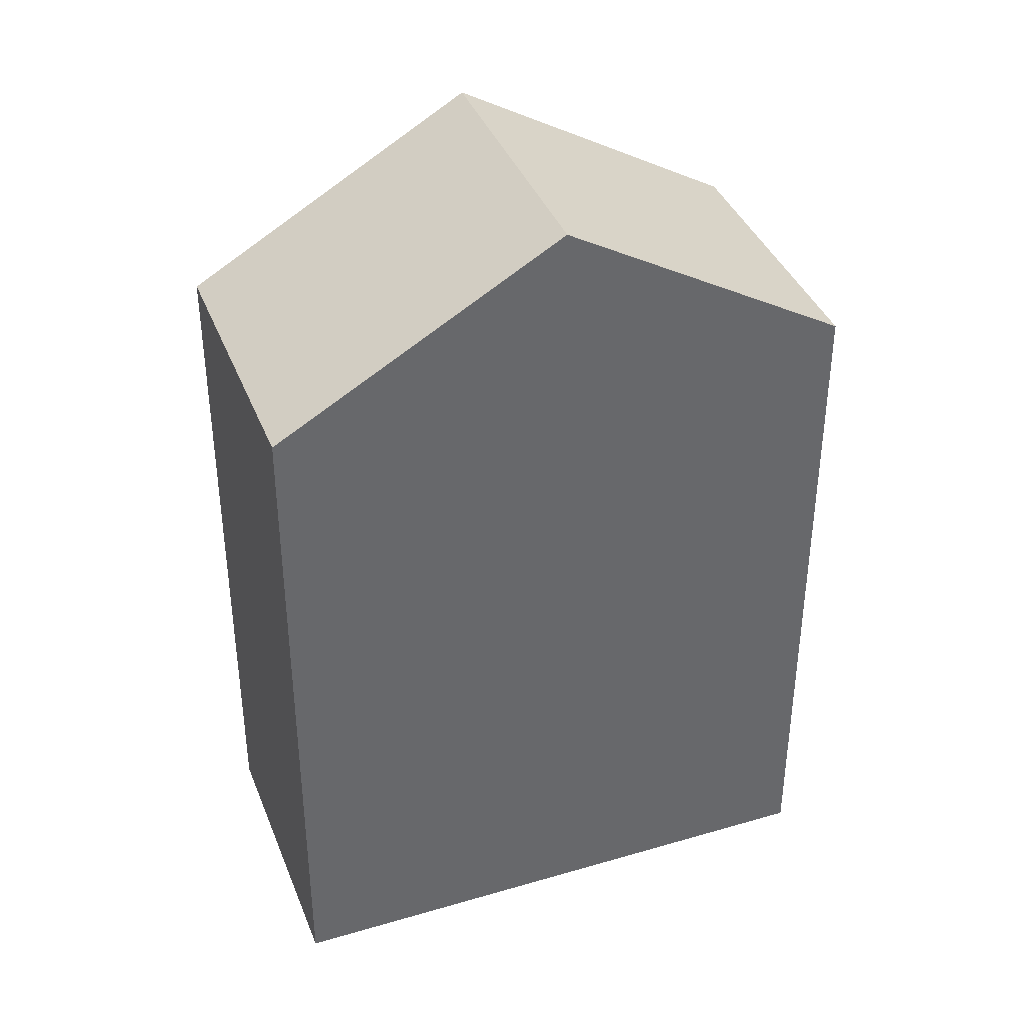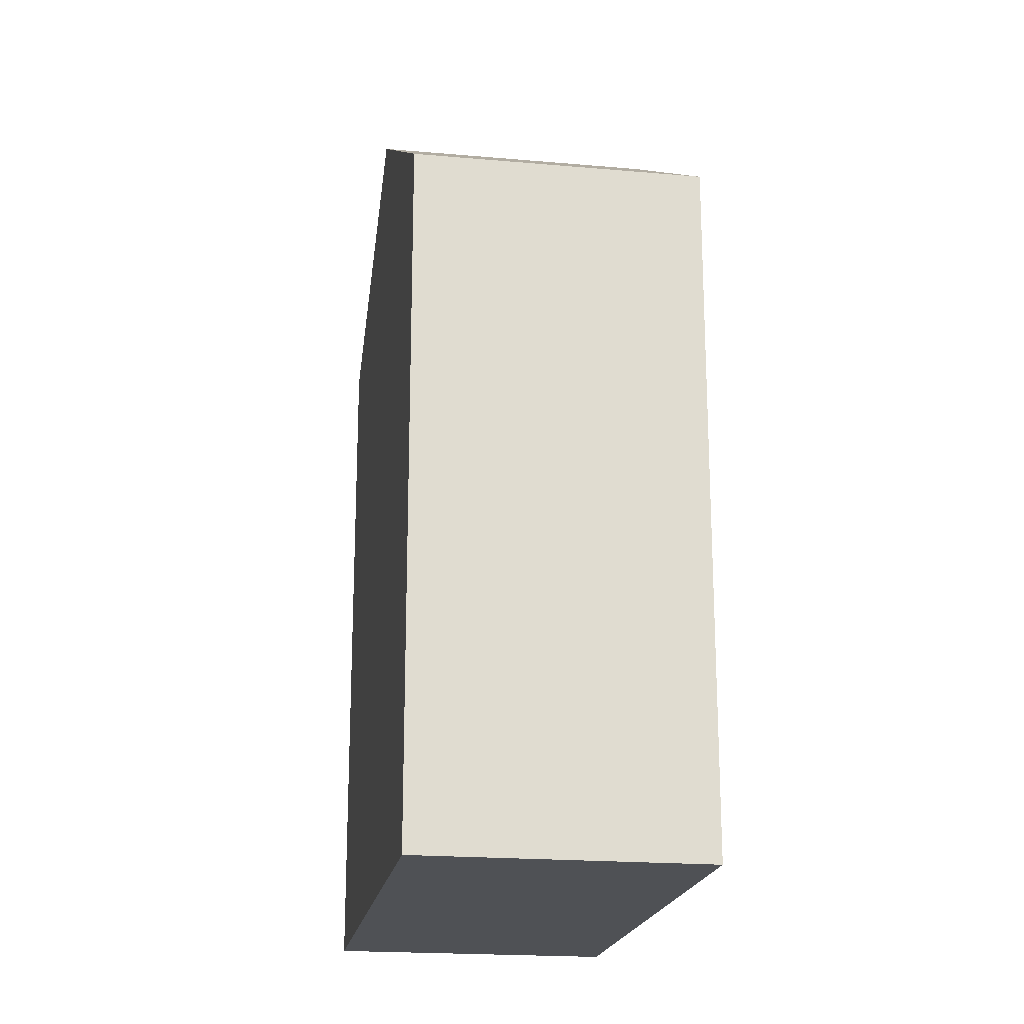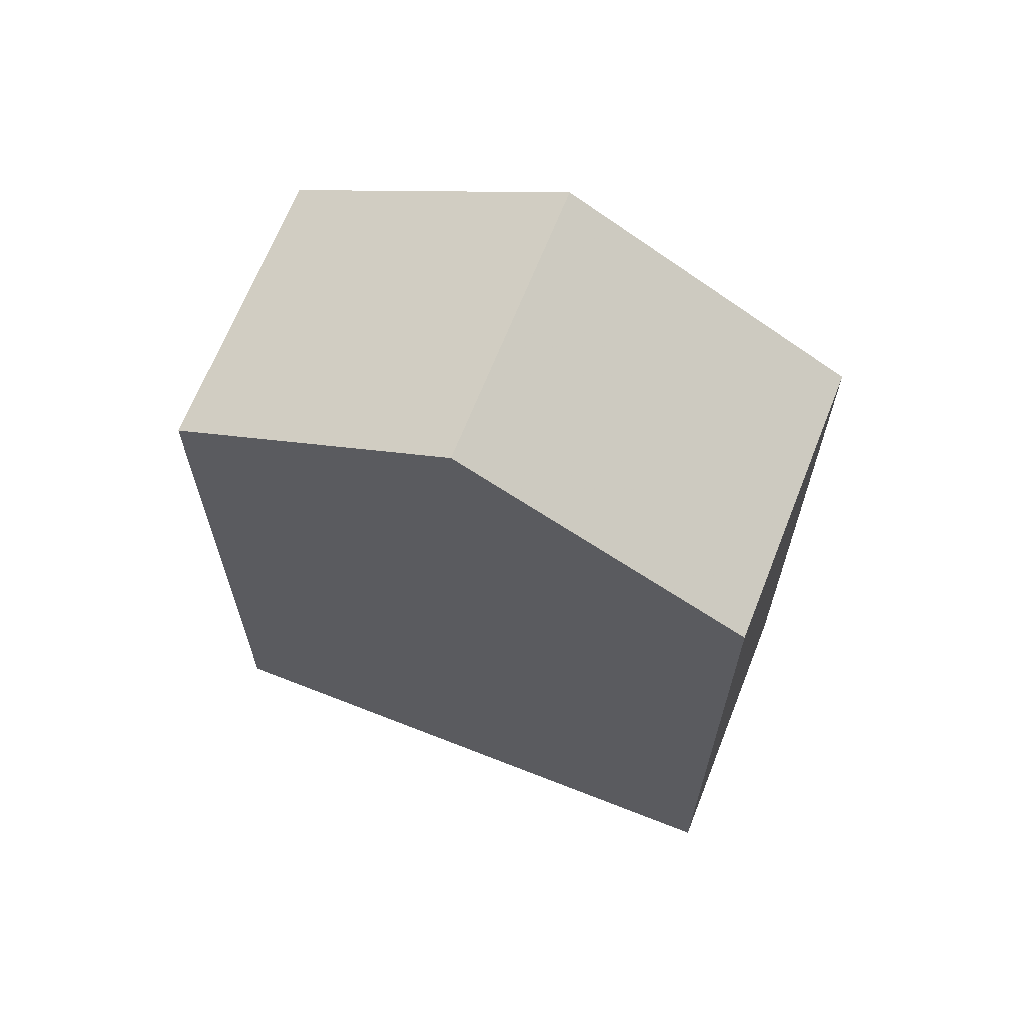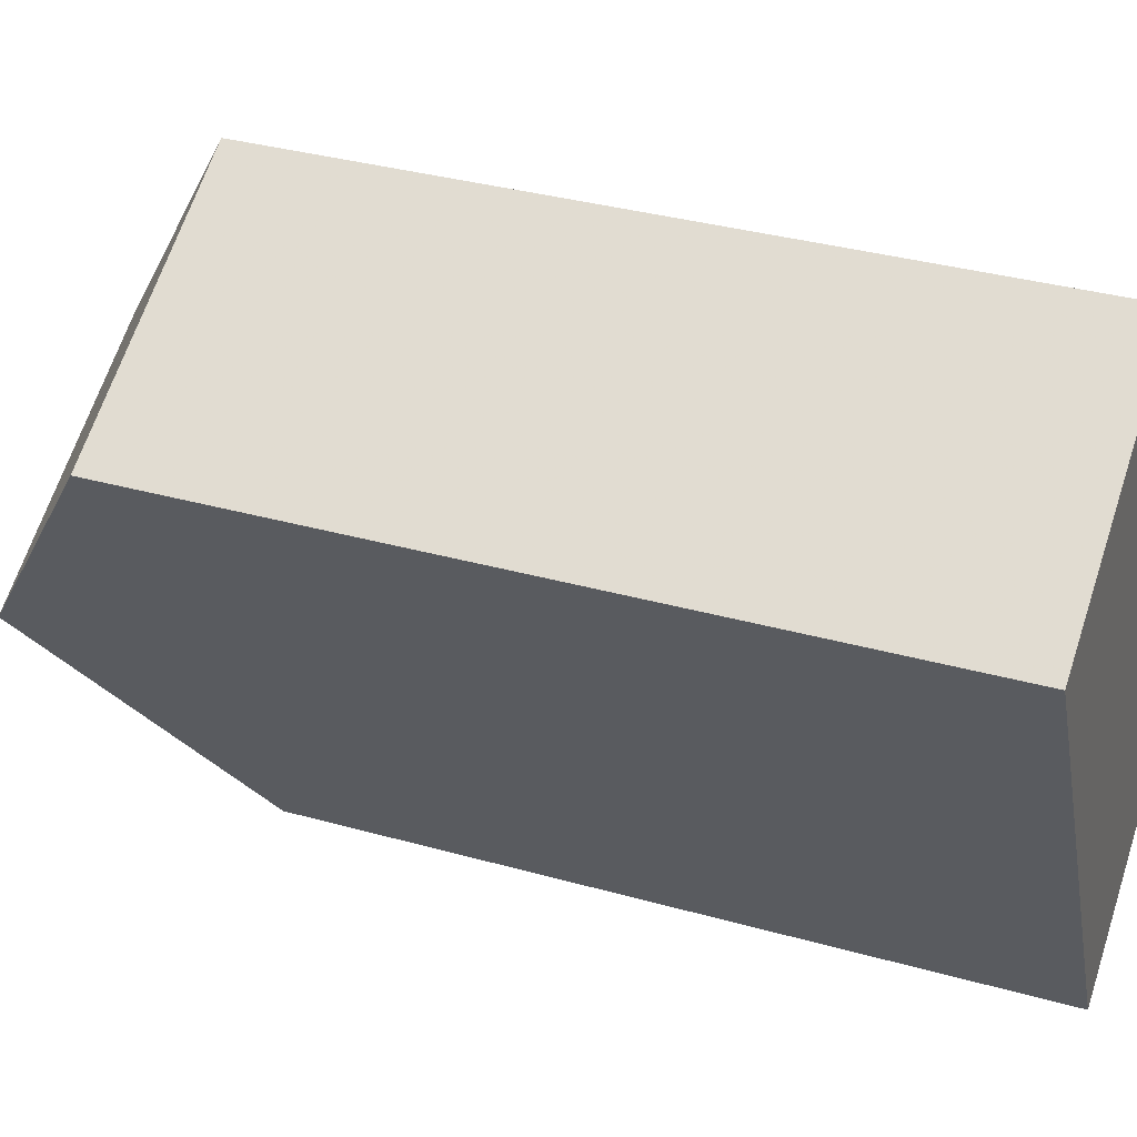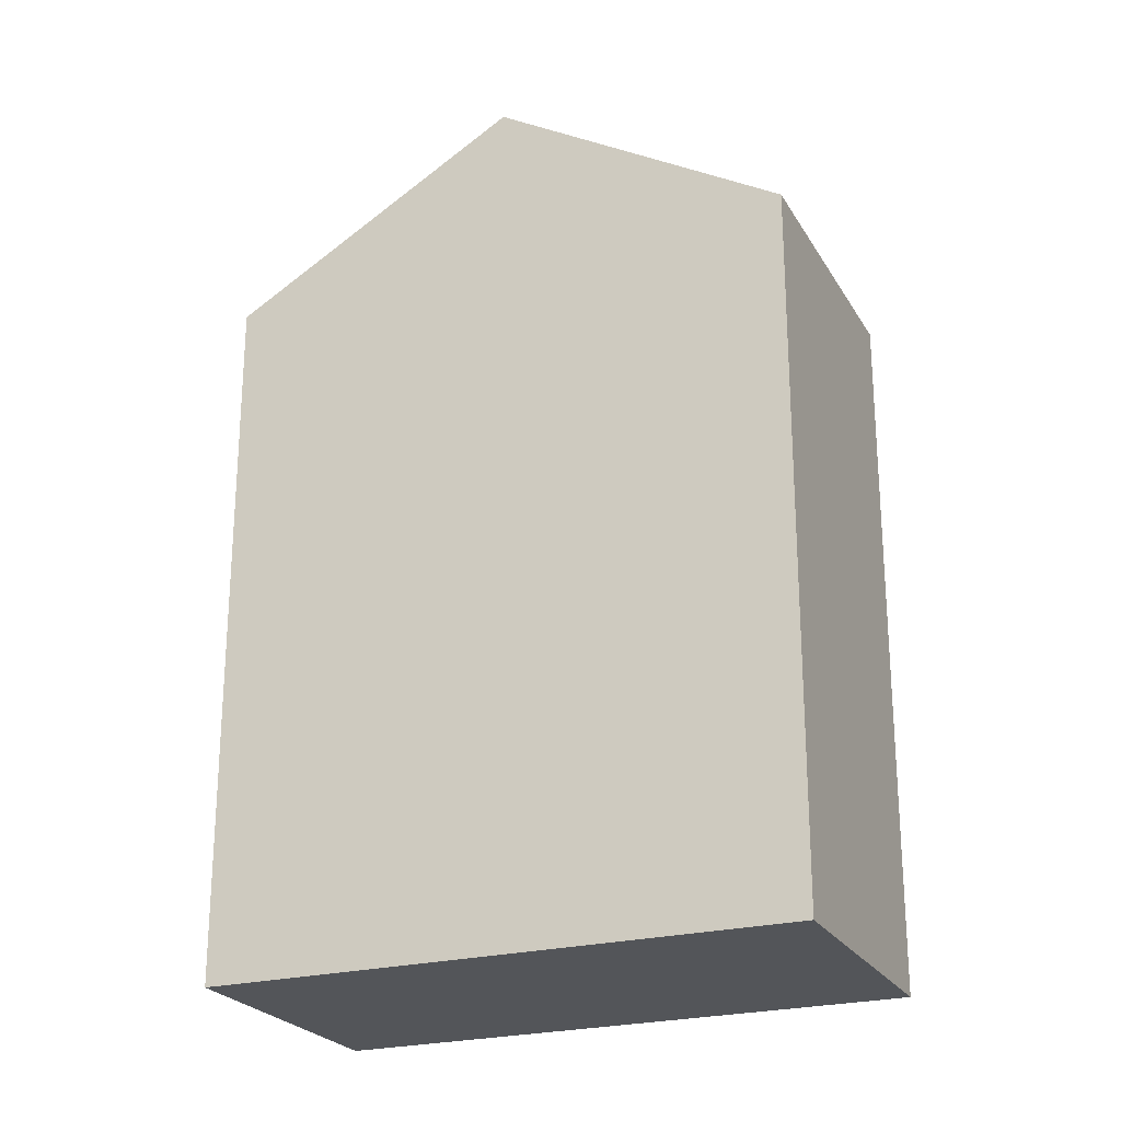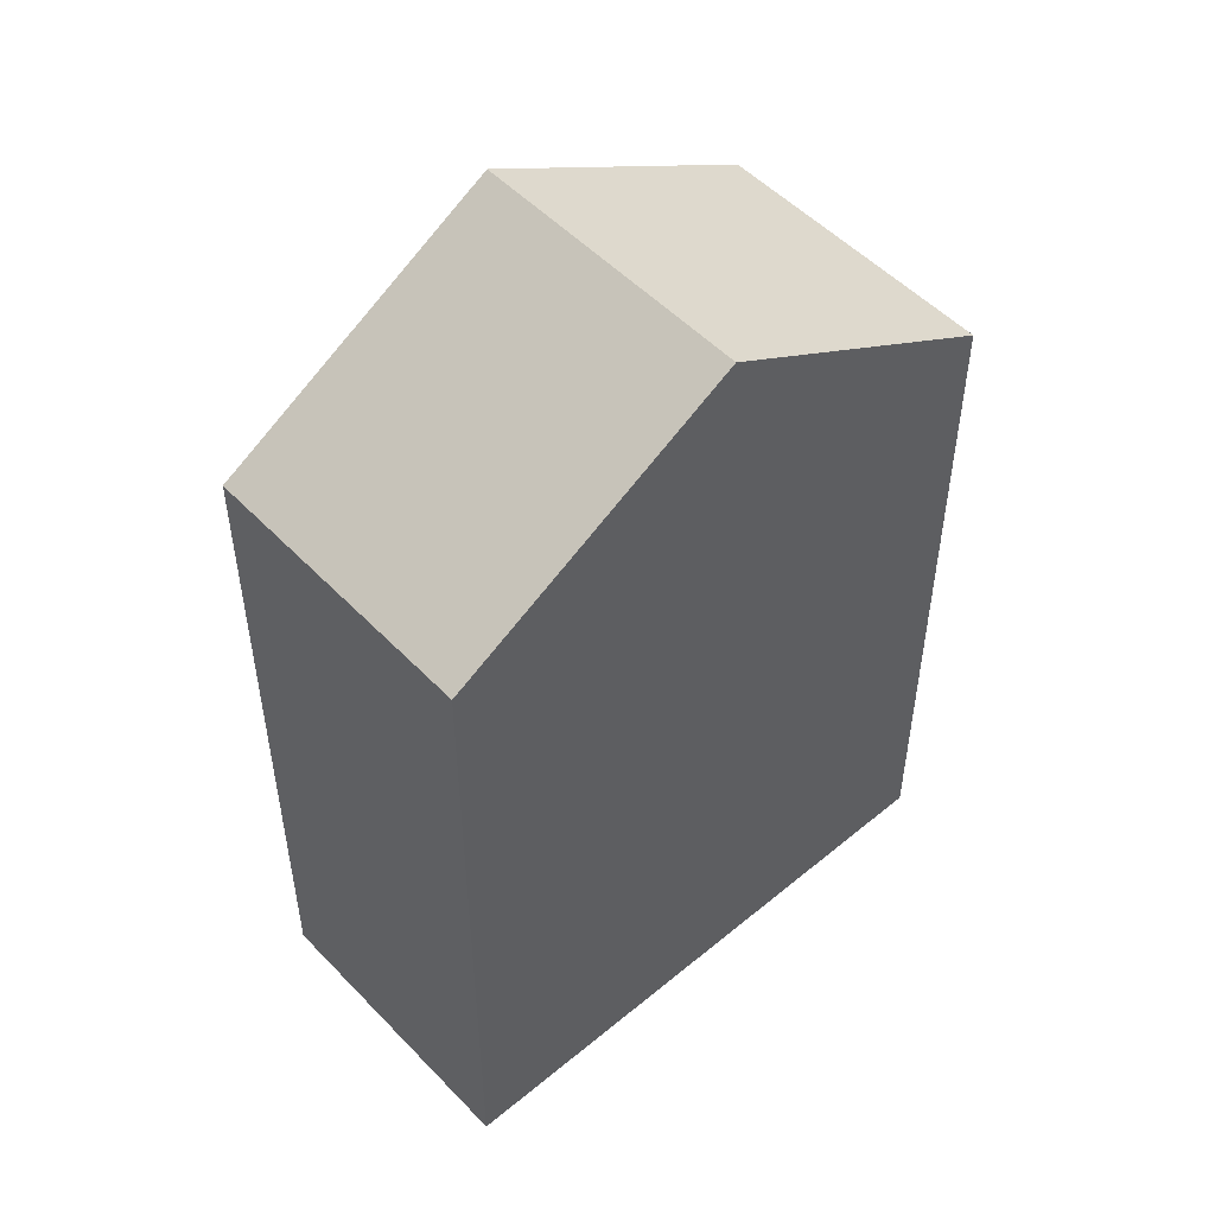
<metadata>
{"format":"obj","ext":"obj","renderer":"f3d","projection":"perspective","resolution":1024,"background":"white","views":[{"elev":38.8,"azim":40.8,"up":"+Y"},{"elev":-19.9,"azim":141.8,"up":"+Y"},{"elev":66.7,"azim":82.6,"up":"+Y"},{"elev":34.2,"azim":-69.1,"up":"+Z"},{"elev":-24.0,"azim":-95.5,"up":"+Y"},{"elev":51.5,"azim":19.1,"up":"+Y"}]}
</metadata>
<code>
v 3.494 -0.1639 -3.594
v 3.494 -0.04877 -3.594
v 3.453 -0.04877 -3.617
v 3.453 -0.1639 -3.617
v 3.518 -0.02127 -3.635
v 3.476 -0.02127 -3.658
v 3.476 -0.02127 -3.658
v 3.499 -0.04877 -3.7
v 3.499 -0.1639 -3.7
v 3.453 -0.1639 -3.617
v 3.453 -0.04877 -3.617
v 3.494 -0.1639 -3.594
v 3.453 -0.1639 -3.617
v 3.499 -0.1639 -3.7
v 3.541 -0.1639 -3.677
v 3.494 -0.04877 -3.594
v 3.494 -0.1639 -3.594
v 3.541 -0.1639 -3.677
v 3.541 -0.04877 -3.677
v 3.518 -0.02127 -3.635
v 3.499 -0.04877 -3.7
v 3.541 -0.04877 -3.677
v 3.541 -0.1639 -3.677
v 3.499 -0.1639 -3.7
f 1 2 3
f 1 3 4
f 2 5 6
f 2 6 3
f 7 8 9
f 7 9 10
f 7 10 11
f 12 13 14
f 12 14 15
f 16 17 18
f 16 18 19
f 16 19 20
f 19 8 6
f 19 6 5
f 21 22 23
f 21 23 24

</code>
